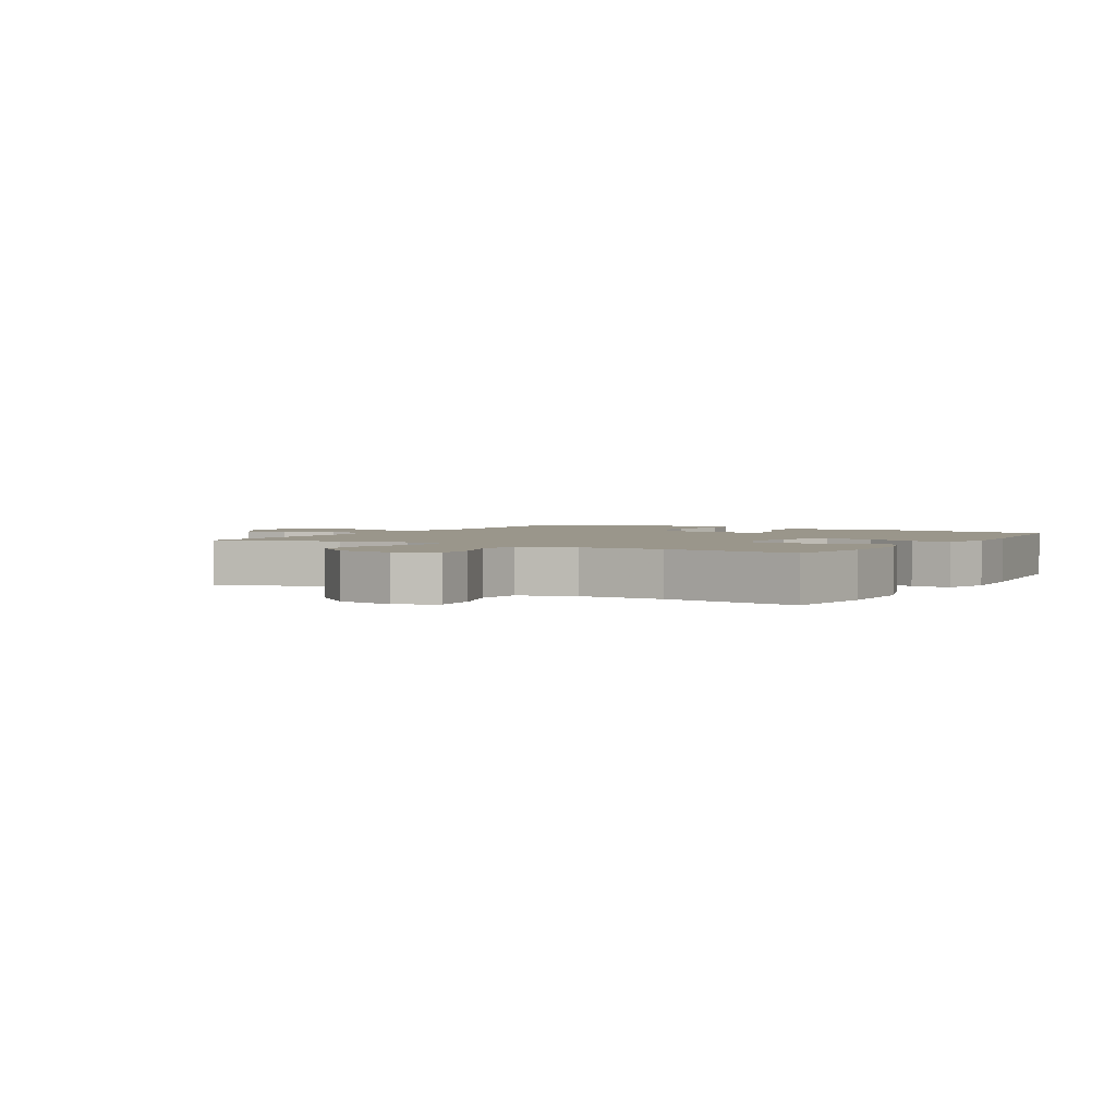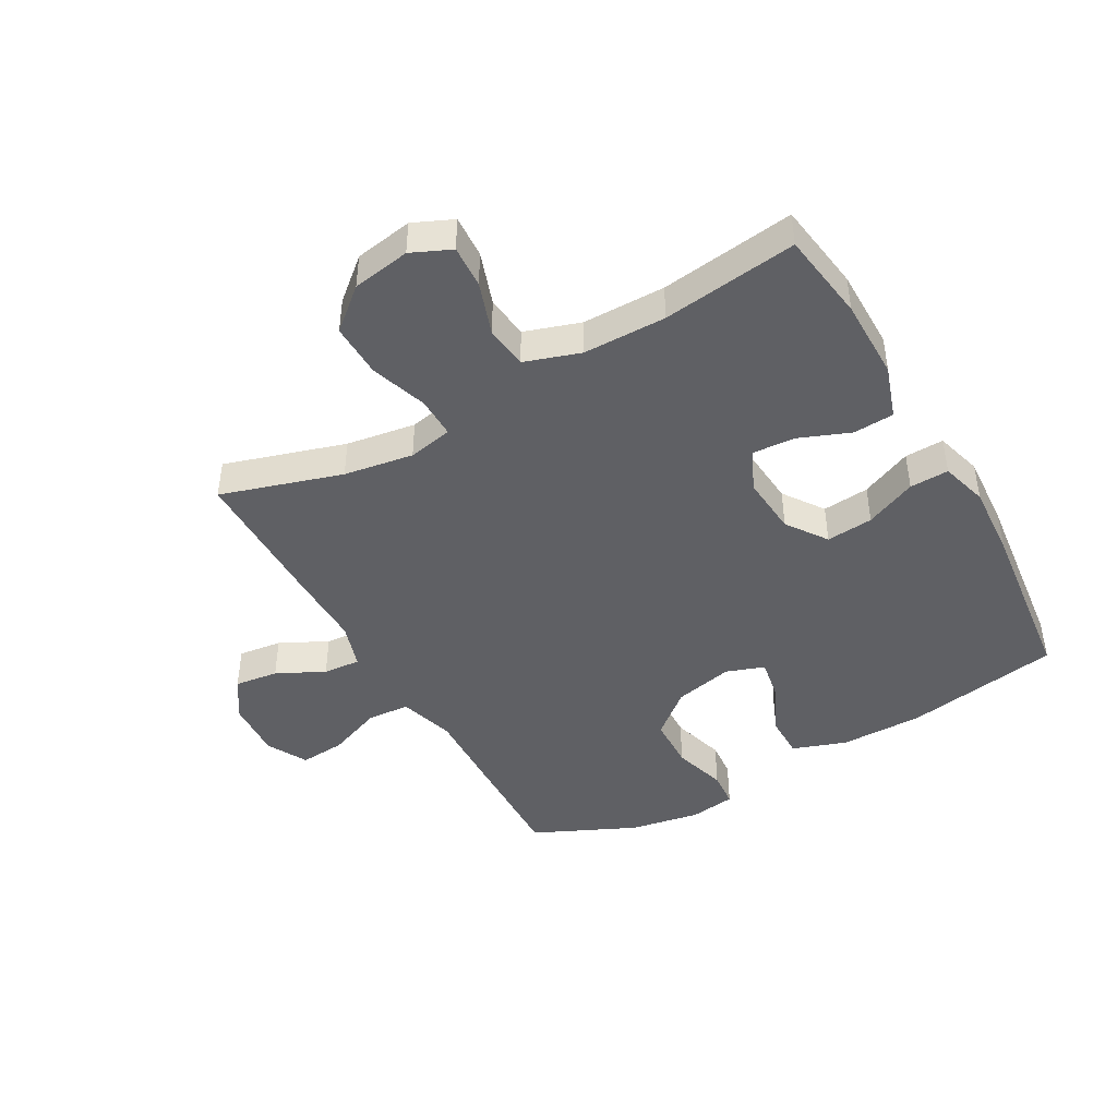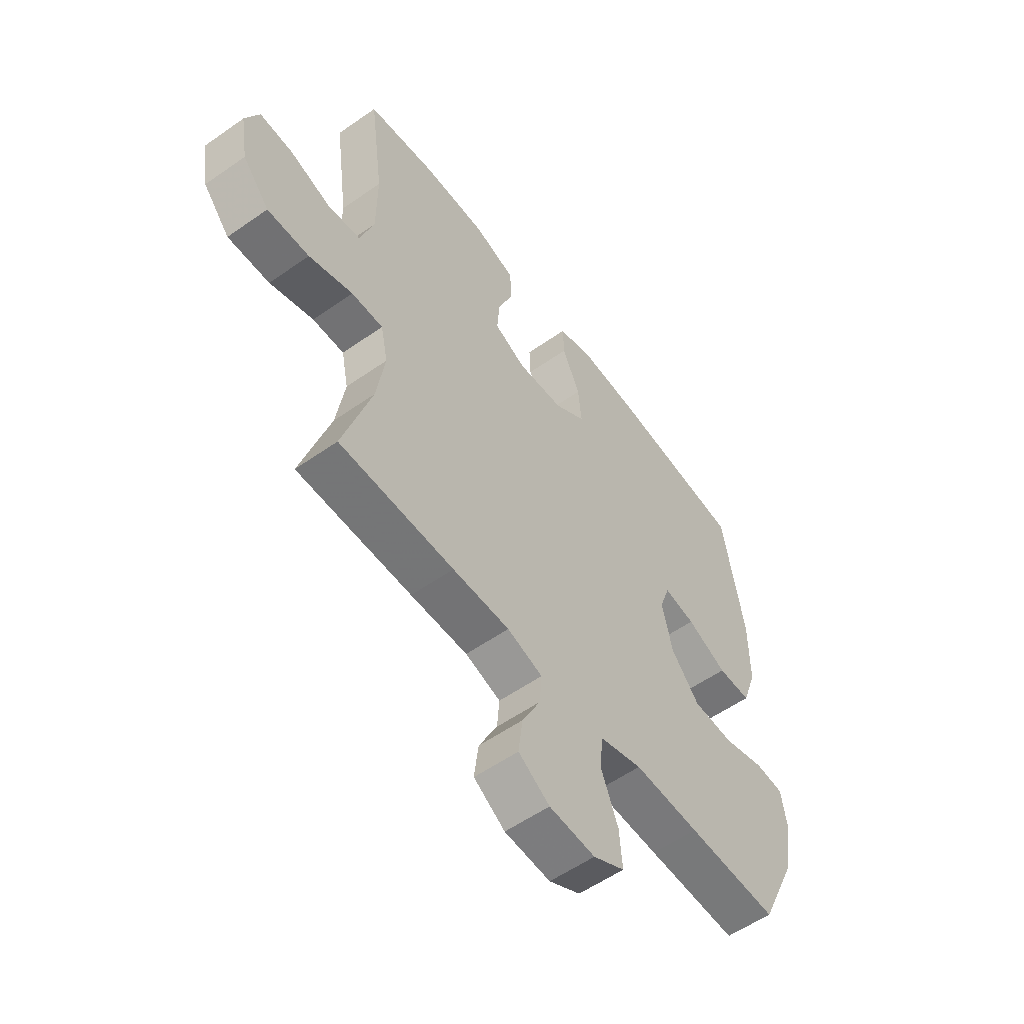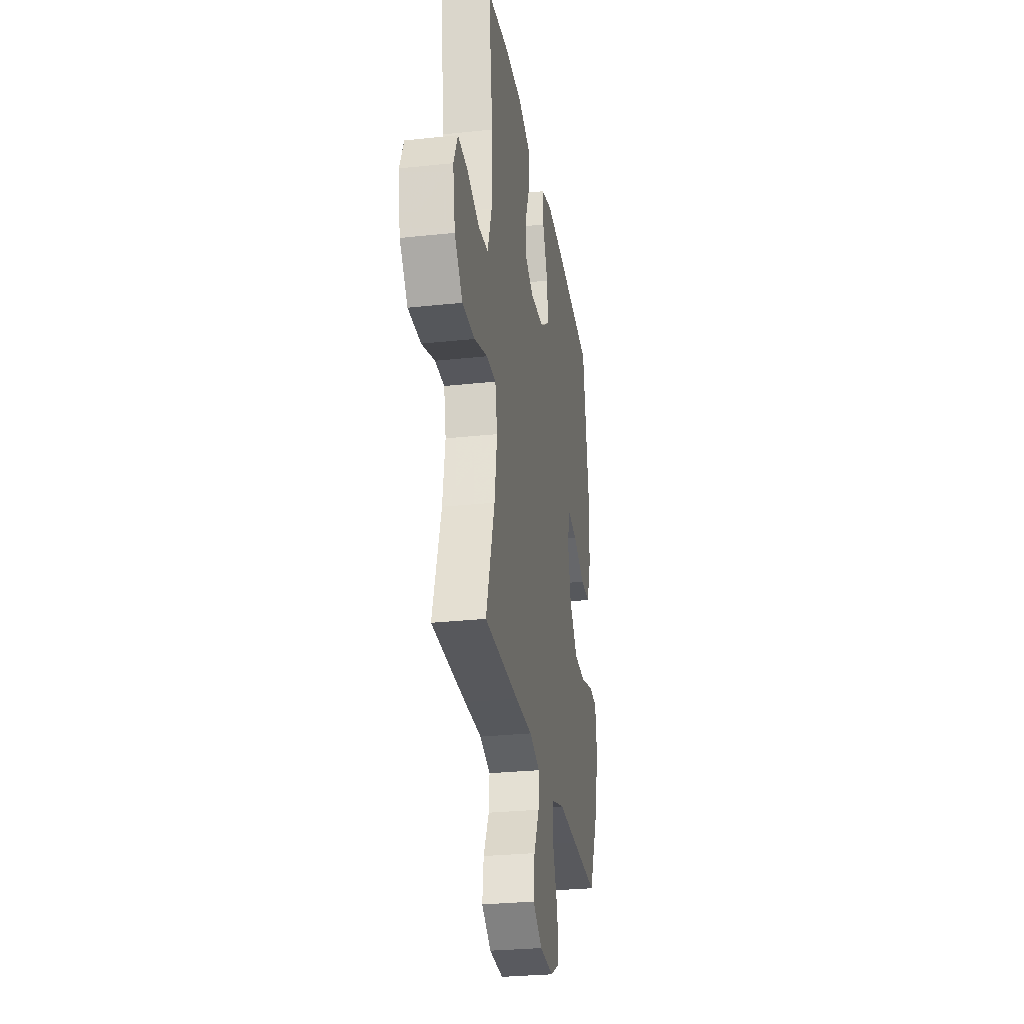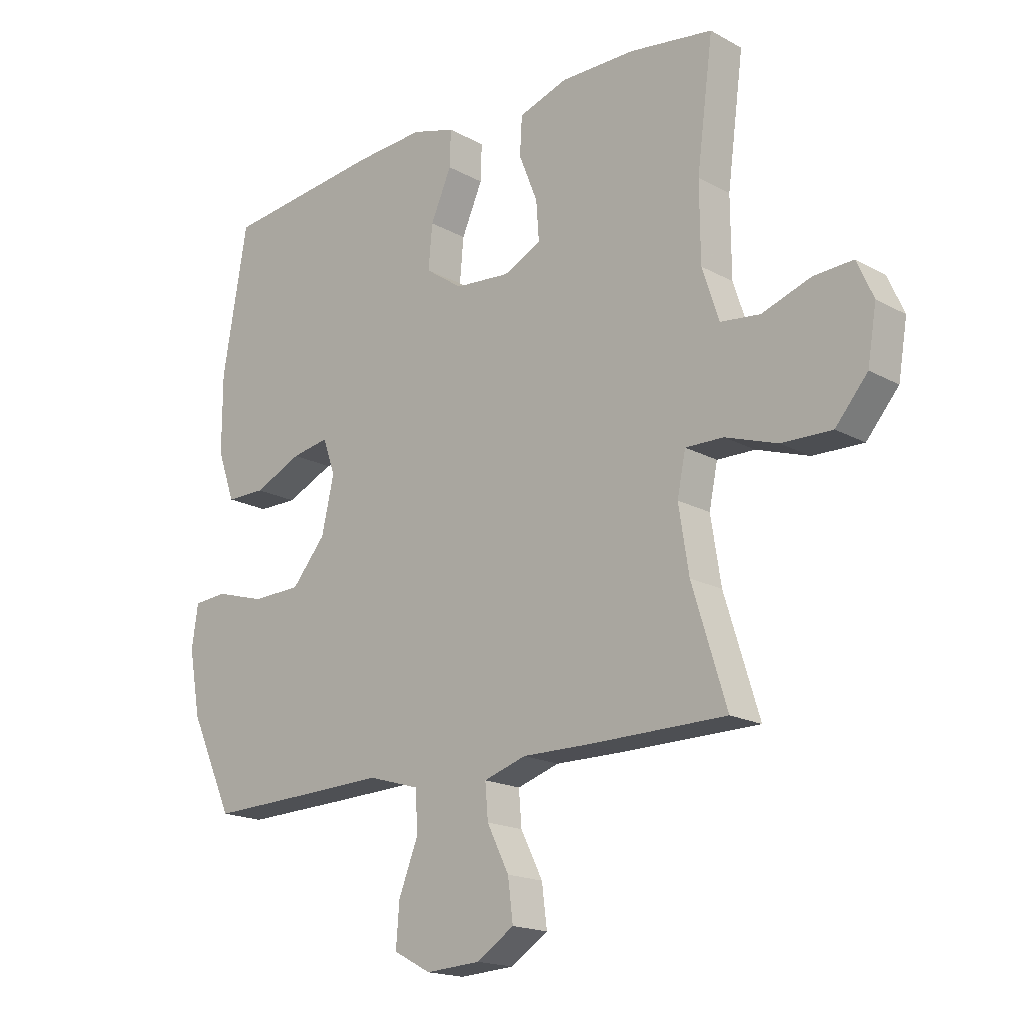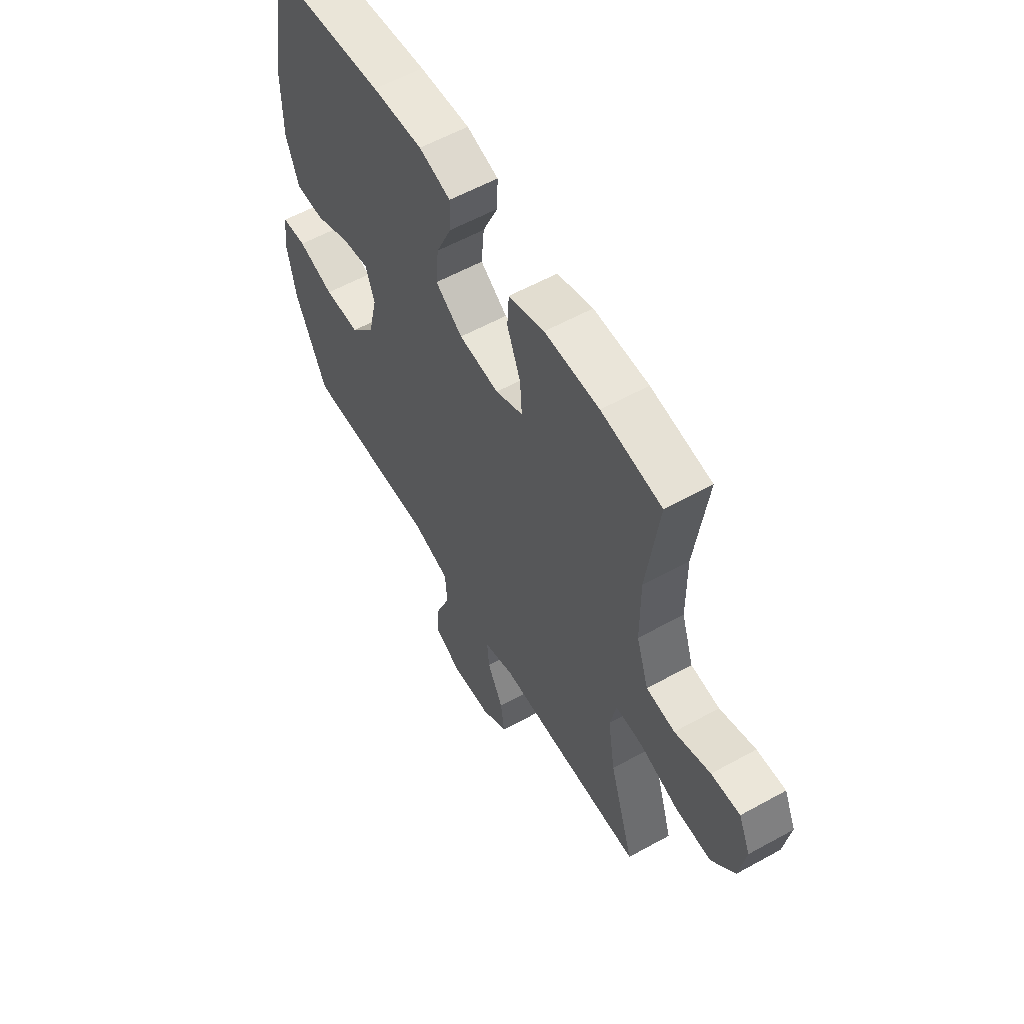
<metadata>
{"format":"obj","ext":"obj","renderer":"f3d","projection":"perspective","resolution":1024,"background":"white","views":[{"elev":2.4,"azim":-59.6,"up":"+Y"},{"elev":-44.3,"azim":-60.5,"up":"+Y"},{"elev":-56.3,"azim":-53.7,"up":"+Z"},{"elev":-28.3,"azim":-80.8,"up":"+Z"},{"elev":-17.7,"azim":-137.1,"up":"+Z"},{"elev":58.2,"azim":-119.8,"up":"+Z"}]}
</metadata>
<code>
v 0.5 0.07 0.5
v 0.544 0.07 0.244
v 0.544 0.07 0.108
v 0.513 0.07 0.02
v 0.443 0.07 0.02
v 0.358 0.07 0.059
v 0.292 0.07 0.071
v 0.27 0.07 0.008
v 0.292 0.07 -0.089
v 0.352 0.07 -0.16
v 0.439 0.07 -0.163
v 0.527 0.07 -0.137
v 0.587 0.07 -0.142
v 0.598 0.07 -0.218
v 0.577 0.07 -0.333
v 0.5 0.07 -0.5
v 0.308 0.07 -0.494
v 0.17 0.07 -0.489
v 0.079 0.07 -0.516
v 0.074 0.07 -0.586
v 0.109 0.07 -0.675
v 0.115 0.07 -0.75
v 0.049 0.07 -0.785
v -0.048 0.07 -0.779
v -0.114 0.07 -0.736
v -0.105 0.07 -0.664
v -0.066 0.07 -0.586
v -0.061 0.07 -0.525
v -0.136 0.07 -0.501
v -0.257 0.07 -0.502
v -0.5 0.07 -0.5
v -0.439 0.07 -0.302
v -0.421 0.07 -0.188
v -0.436 0.07 -0.115
v -0.503 0.07 -0.116
v -0.596 0.07 -0.147
v -0.685 0.07 -0.149
v -0.742 0.07 -0.082
v -0.758 0.07 0.013
v -0.729 0.07 0.078
v -0.659 0.07 0.074
v -0.572 0.07 0.044
v -0.502 0.07 0.052
v -0.472 0.07 0.143
v -0.471 0.07 0.279
v -0.5 0.07 0.5
v -0.353 0.07 0.521
v -0.22 0.07 0.521
v -0.133 0.07 0.492
v -0.129 0.07 0.425
v -0.162 0.07 0.342
v -0.167 0.07 0.272
v -0.1 0.07 0.24
v -0.002 0.07 0.248
v 0.064 0.07 0.294
v 0.057 0.07 0.371
v 0.02 0.07 0.455
v 0.018 0.07 0.519
v 0.095 0.07 0.541
v 0.217 0.07 0.533
v 0.5 0 0.5
v 0.544 0 0.244
v 0.544 0 0.108
v 0.513 0 0.02
v 0.443 0 0.02
v 0.358 0 0.059
v 0.292 0 0.071
v 0.27 0 0.008
v 0.292 0 -0.089
v 0.352 0 -0.16
v 0.439 0 -0.163
v 0.527 0 -0.137
v 0.587 0 -0.142
v 0.598 0 -0.218
v 0.577 0 -0.333
v 0.5 0 -0.5
v 0.308 0 -0.494
v 0.17 0 -0.489
v 0.079 0 -0.516
v 0.074 0 -0.586
v 0.109 0 -0.675
v 0.115 0 -0.75
v 0.049 0 -0.785
v -0.048 0 -0.779
v -0.114 0 -0.736
v -0.105 0 -0.664
v -0.066 0 -0.586
v -0.061 0 -0.525
v -0.136 0 -0.501
v -0.257 0 -0.502
v -0.5 0 -0.5
v -0.439 0 -0.302
v -0.421 0 -0.188
v -0.436 0 -0.115
v -0.503 0 -0.116
v -0.596 0 -0.147
v -0.685 0 -0.149
v -0.742 0 -0.082
v -0.758 0 0.013
v -0.729 0 0.078
v -0.659 0 0.074
v -0.572 0 0.044
v -0.502 0 0.052
v -0.472 0 0.143
v -0.471 0 0.279
v -0.5 0 0.5
v -0.353 0 0.521
v -0.22 0 0.521
v -0.133 0 0.492
v -0.129 0 0.425
v -0.162 0 0.342
v -0.167 0 0.272
v -0.1 0 0.24
v -0.002 0 0.248
v 0.064 0 0.294
v 0.057 0 0.371
v 0.02 0 0.455
v 0.018 0 0.519
v 0.095 0 0.541
v 0.217 0 0.533
f 56 57 58 59
f 55 56 59 60
f 48 49 50 51
f 48 51 52
f 45 46 47 48
f 44 45 48 52
f 43 44 52 53
f 39 40 41 42
f 39 42 43
f 38 39 43
f 35 36 37 38
f 34 35 38 43
f 29 30 31 32
f 28 29 32 33
f 24 25 26 27
f 24 27 28
f 23 24 28
f 20 21 22 23
f 19 20 23 28
f 18 19 28 33
f 11 12 13 14
f 10 11 14 15
f 3 4 5 6
f 3 6 7
f 2 3 7
f 55 60 1 2
f 54 55 2 7
f 34 43 53 54
f 34 54 7 8
f 33 34 8 9
f 18 33 9 10
f 16 17 18
f 10 15 16 18
f 119 118 117 116
f 120 119 116 115
f 111 110 109 108
f 112 111 108
f 108 107 106 105
f 112 108 105 104
f 113 112 104 103
f 102 101 100 99
f 103 102 99
f 103 99 98
f 98 97 96 95
f 103 98 95 94
f 92 91 90 89
f 93 92 89 88
f 87 86 85 84
f 88 87 84
f 88 84 83
f 83 82 81 80
f 88 83 80 79
f 93 88 79 78
f 74 73 72 71
f 75 74 71 70
f 66 65 64 63
f 67 66 63
f 67 63 62
f 62 61 120 115
f 67 62 115 114
f 114 113 103 94
f 68 67 114 94
f 69 68 94 93
f 70 69 93 78
f 78 77 76
f 78 76 75 70
f 1 61 62 2
f 2 62 63 3
f 3 63 64 4
f 4 64 65 5
f 5 65 66 6
f 6 66 67 7
f 7 67 68 8
f 8 68 69 9
f 9 69 70 10
f 10 70 71 11
f 11 71 72 12
f 12 72 73 13
f 13 73 74 14
f 14 74 75 15
f 15 75 76 16
f 16 76 77 17
f 17 77 78 18
f 18 78 79 19
f 19 79 80 20
f 20 80 81 21
f 21 81 82 22
f 22 82 83 23
f 23 83 84 24
f 24 84 85 25
f 25 85 86 26
f 26 86 87 27
f 27 87 88 28
f 28 88 89 29
f 29 89 90 30
f 30 90 91 31
f 31 91 92 32
f 32 92 93 33
f 33 93 94 34
f 34 94 95 35
f 35 95 96 36
f 36 96 97 37
f 37 97 98 38
f 38 98 99 39
f 39 99 100 40
f 40 100 101 41
f 41 101 102 42
f 42 102 103 43
f 43 103 104 44
f 44 104 105 45
f 45 105 106 46
f 46 106 107 47
f 47 107 108 48
f 48 108 109 49
f 49 109 110 50
f 50 110 111 51
f 51 111 112 52
f 52 112 113 53
f 53 113 114 54
f 54 114 115 55
f 55 115 116 56
f 56 116 117 57
f 57 117 118 58
f 58 118 119 59
f 59 119 120 60
f 60 120 61 1

</code>
